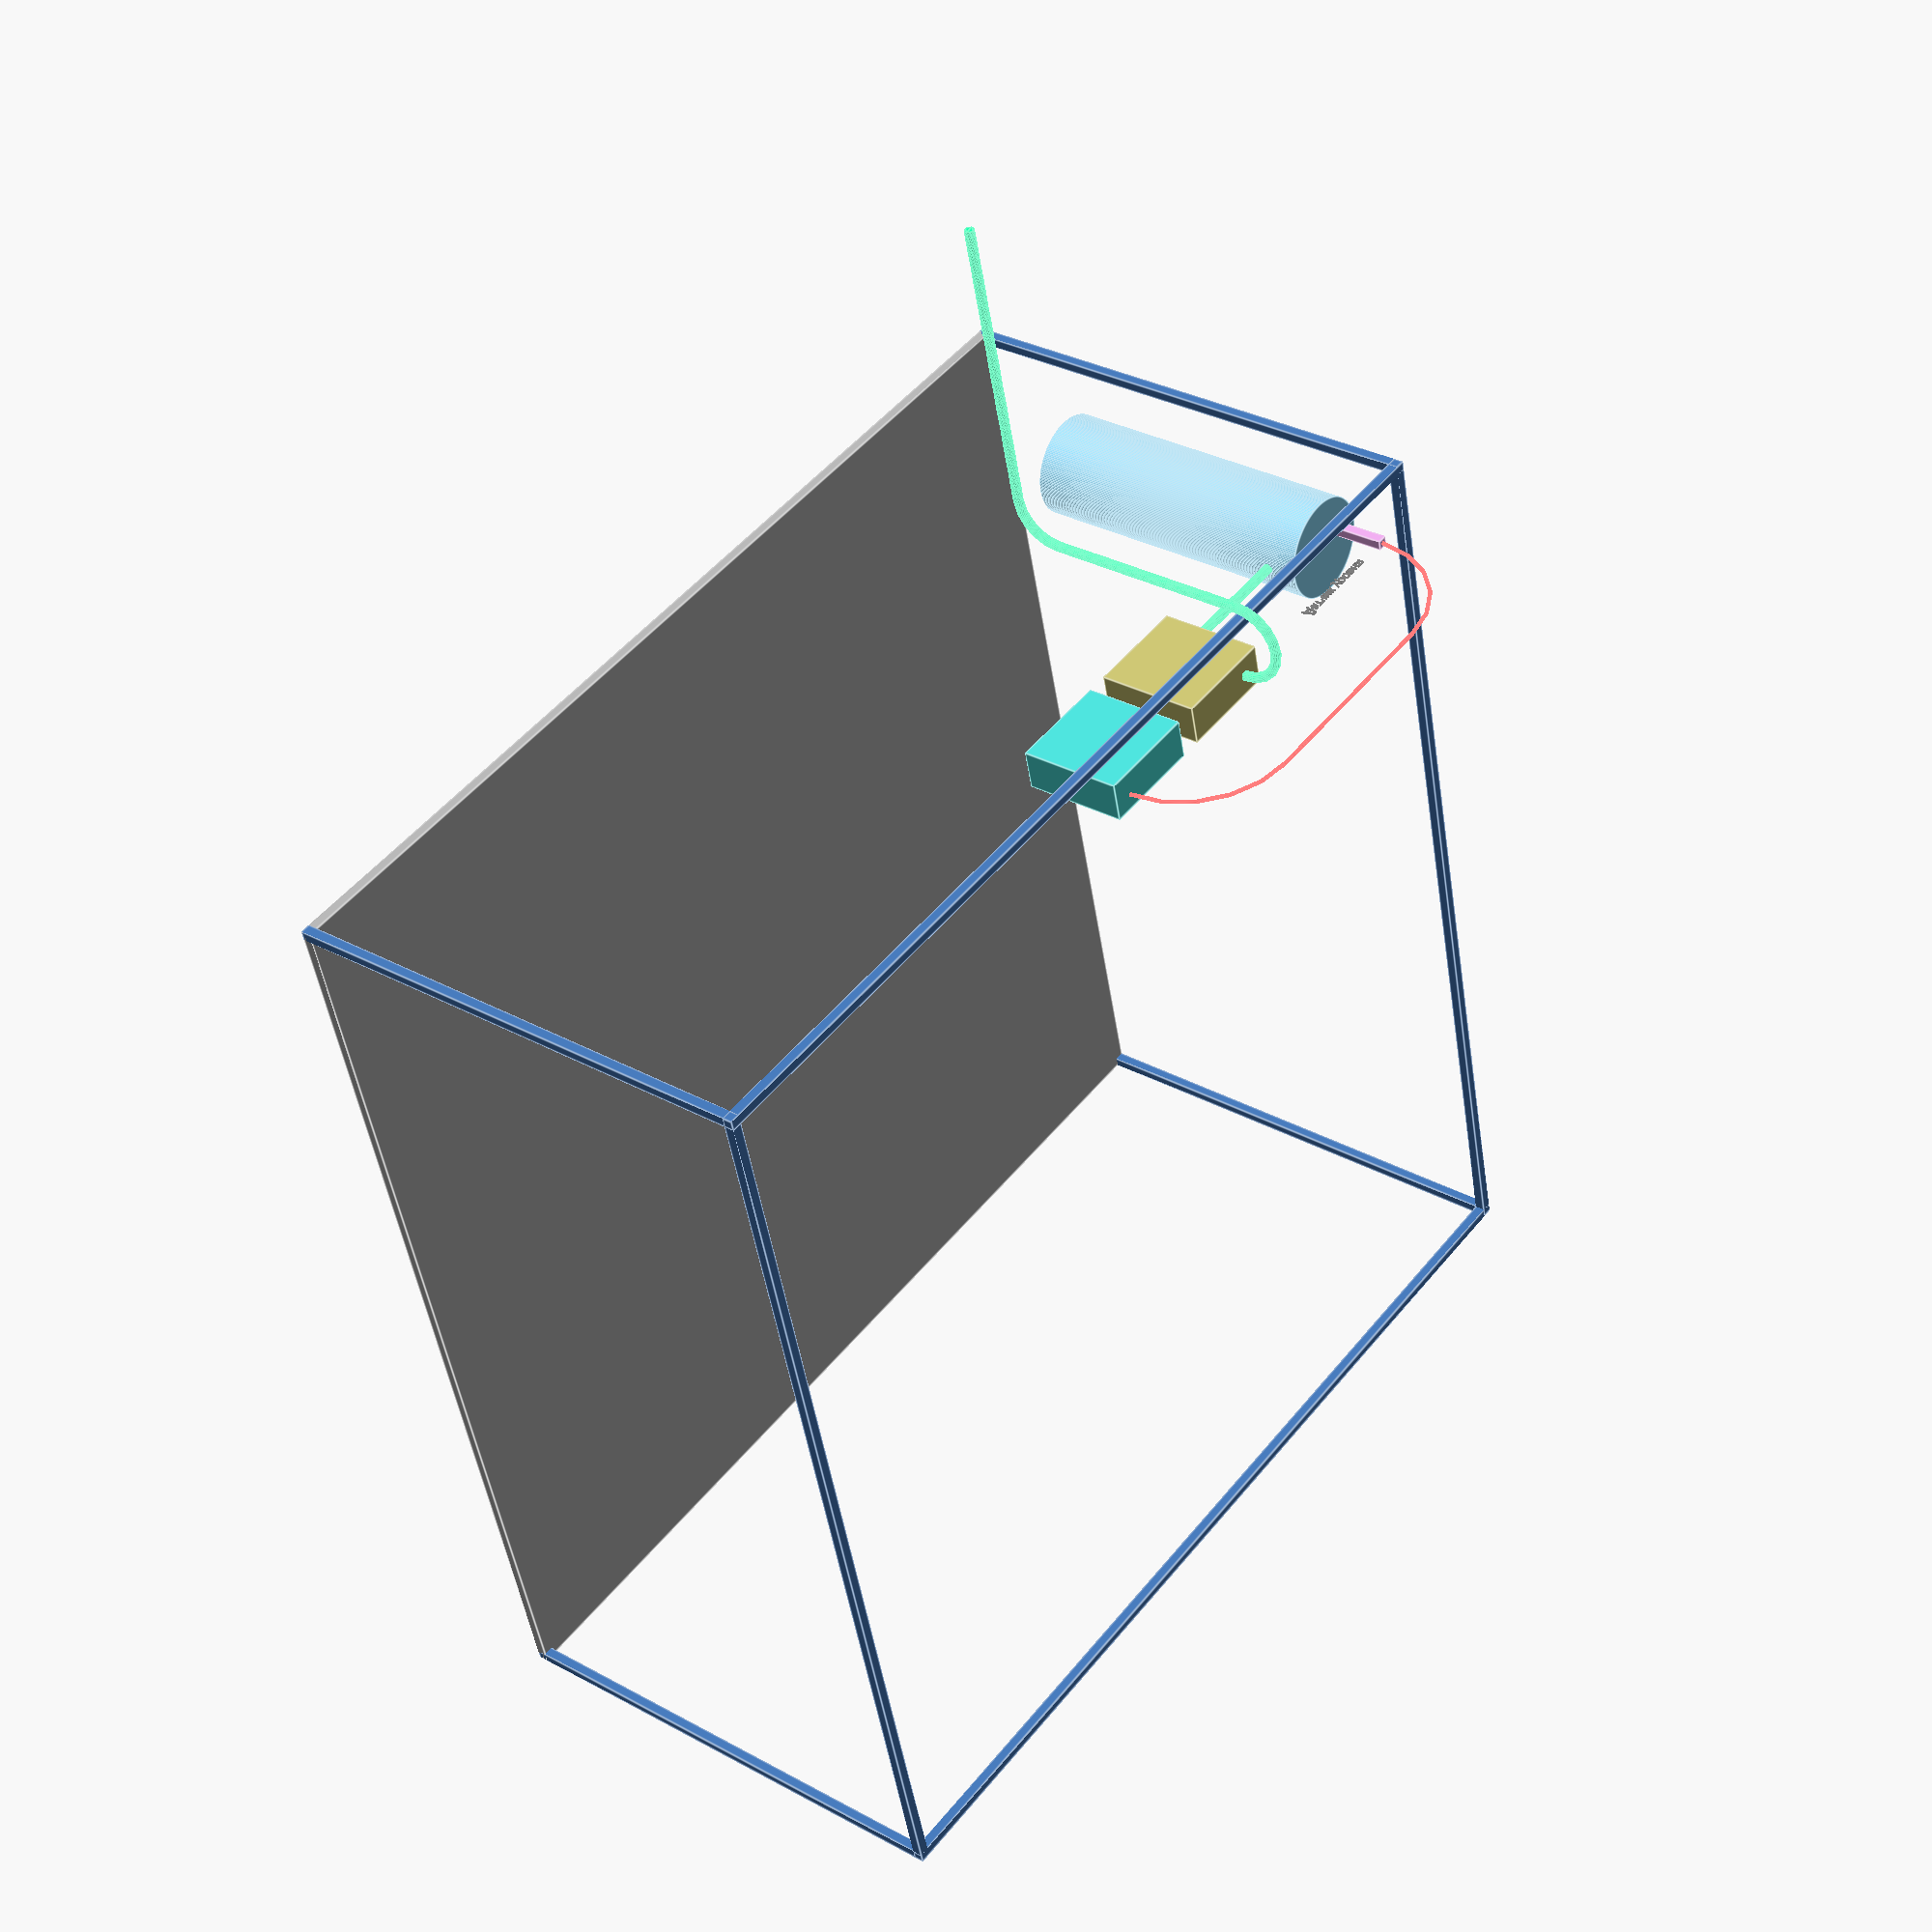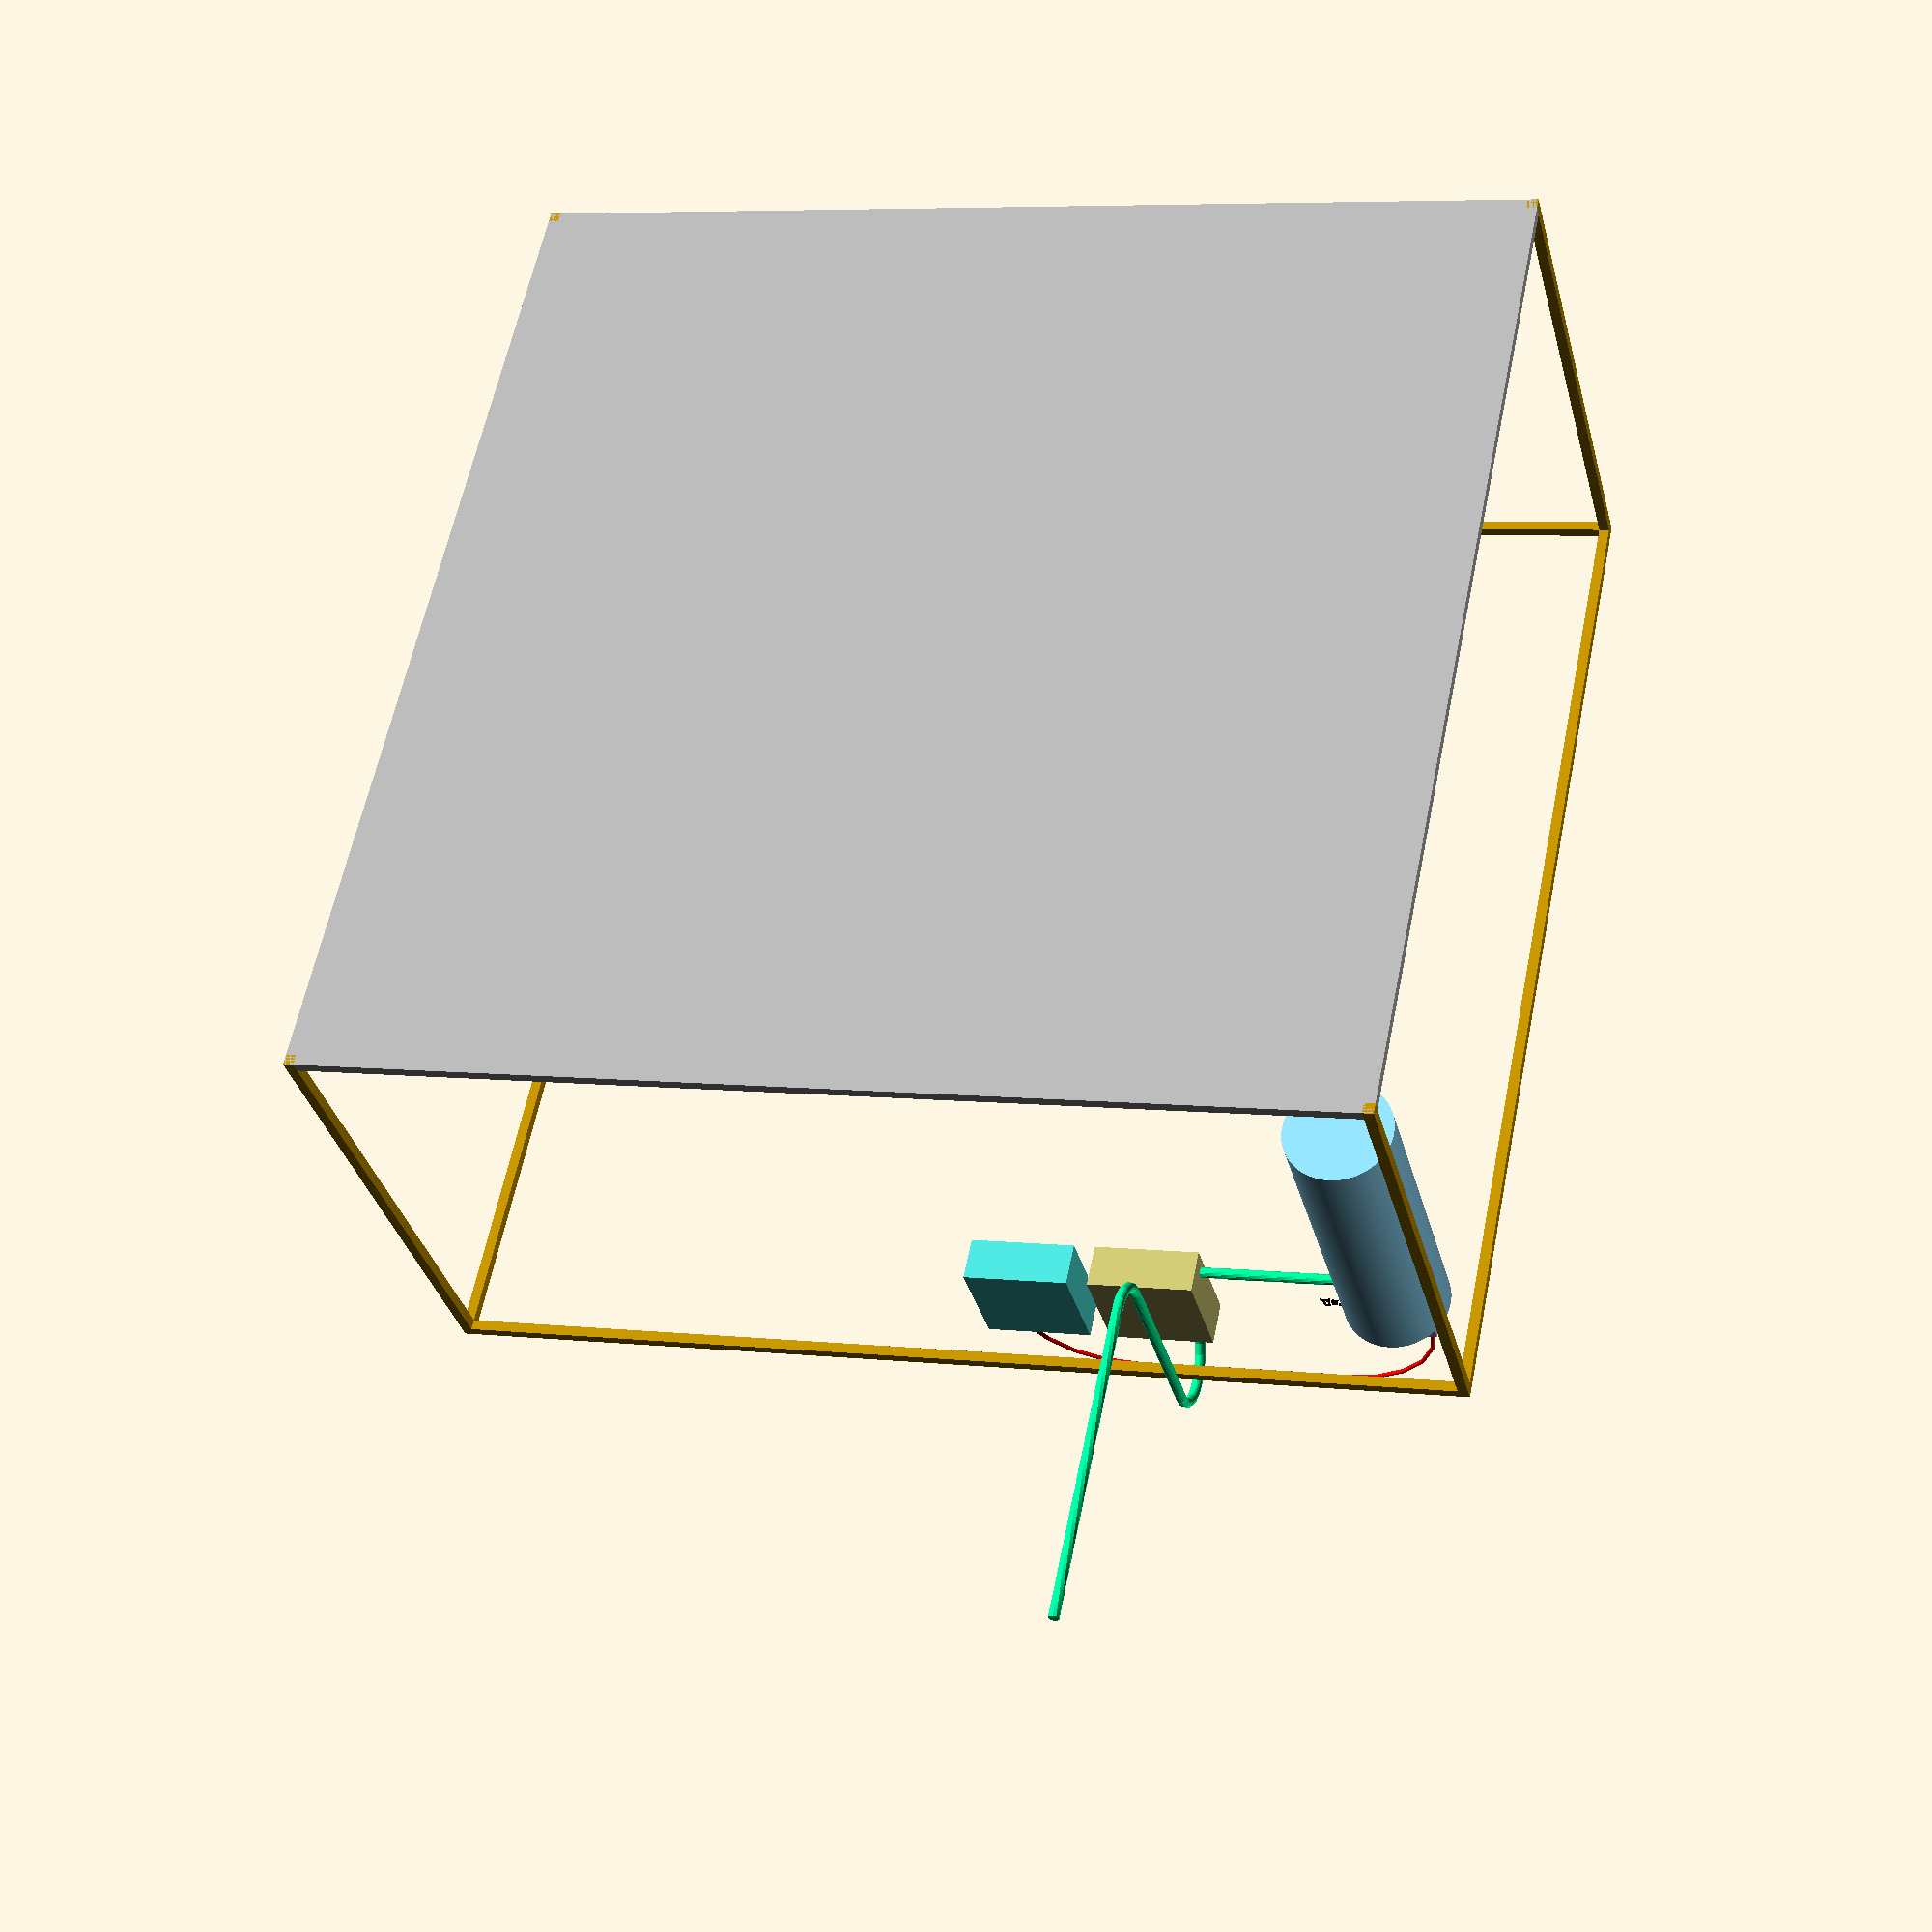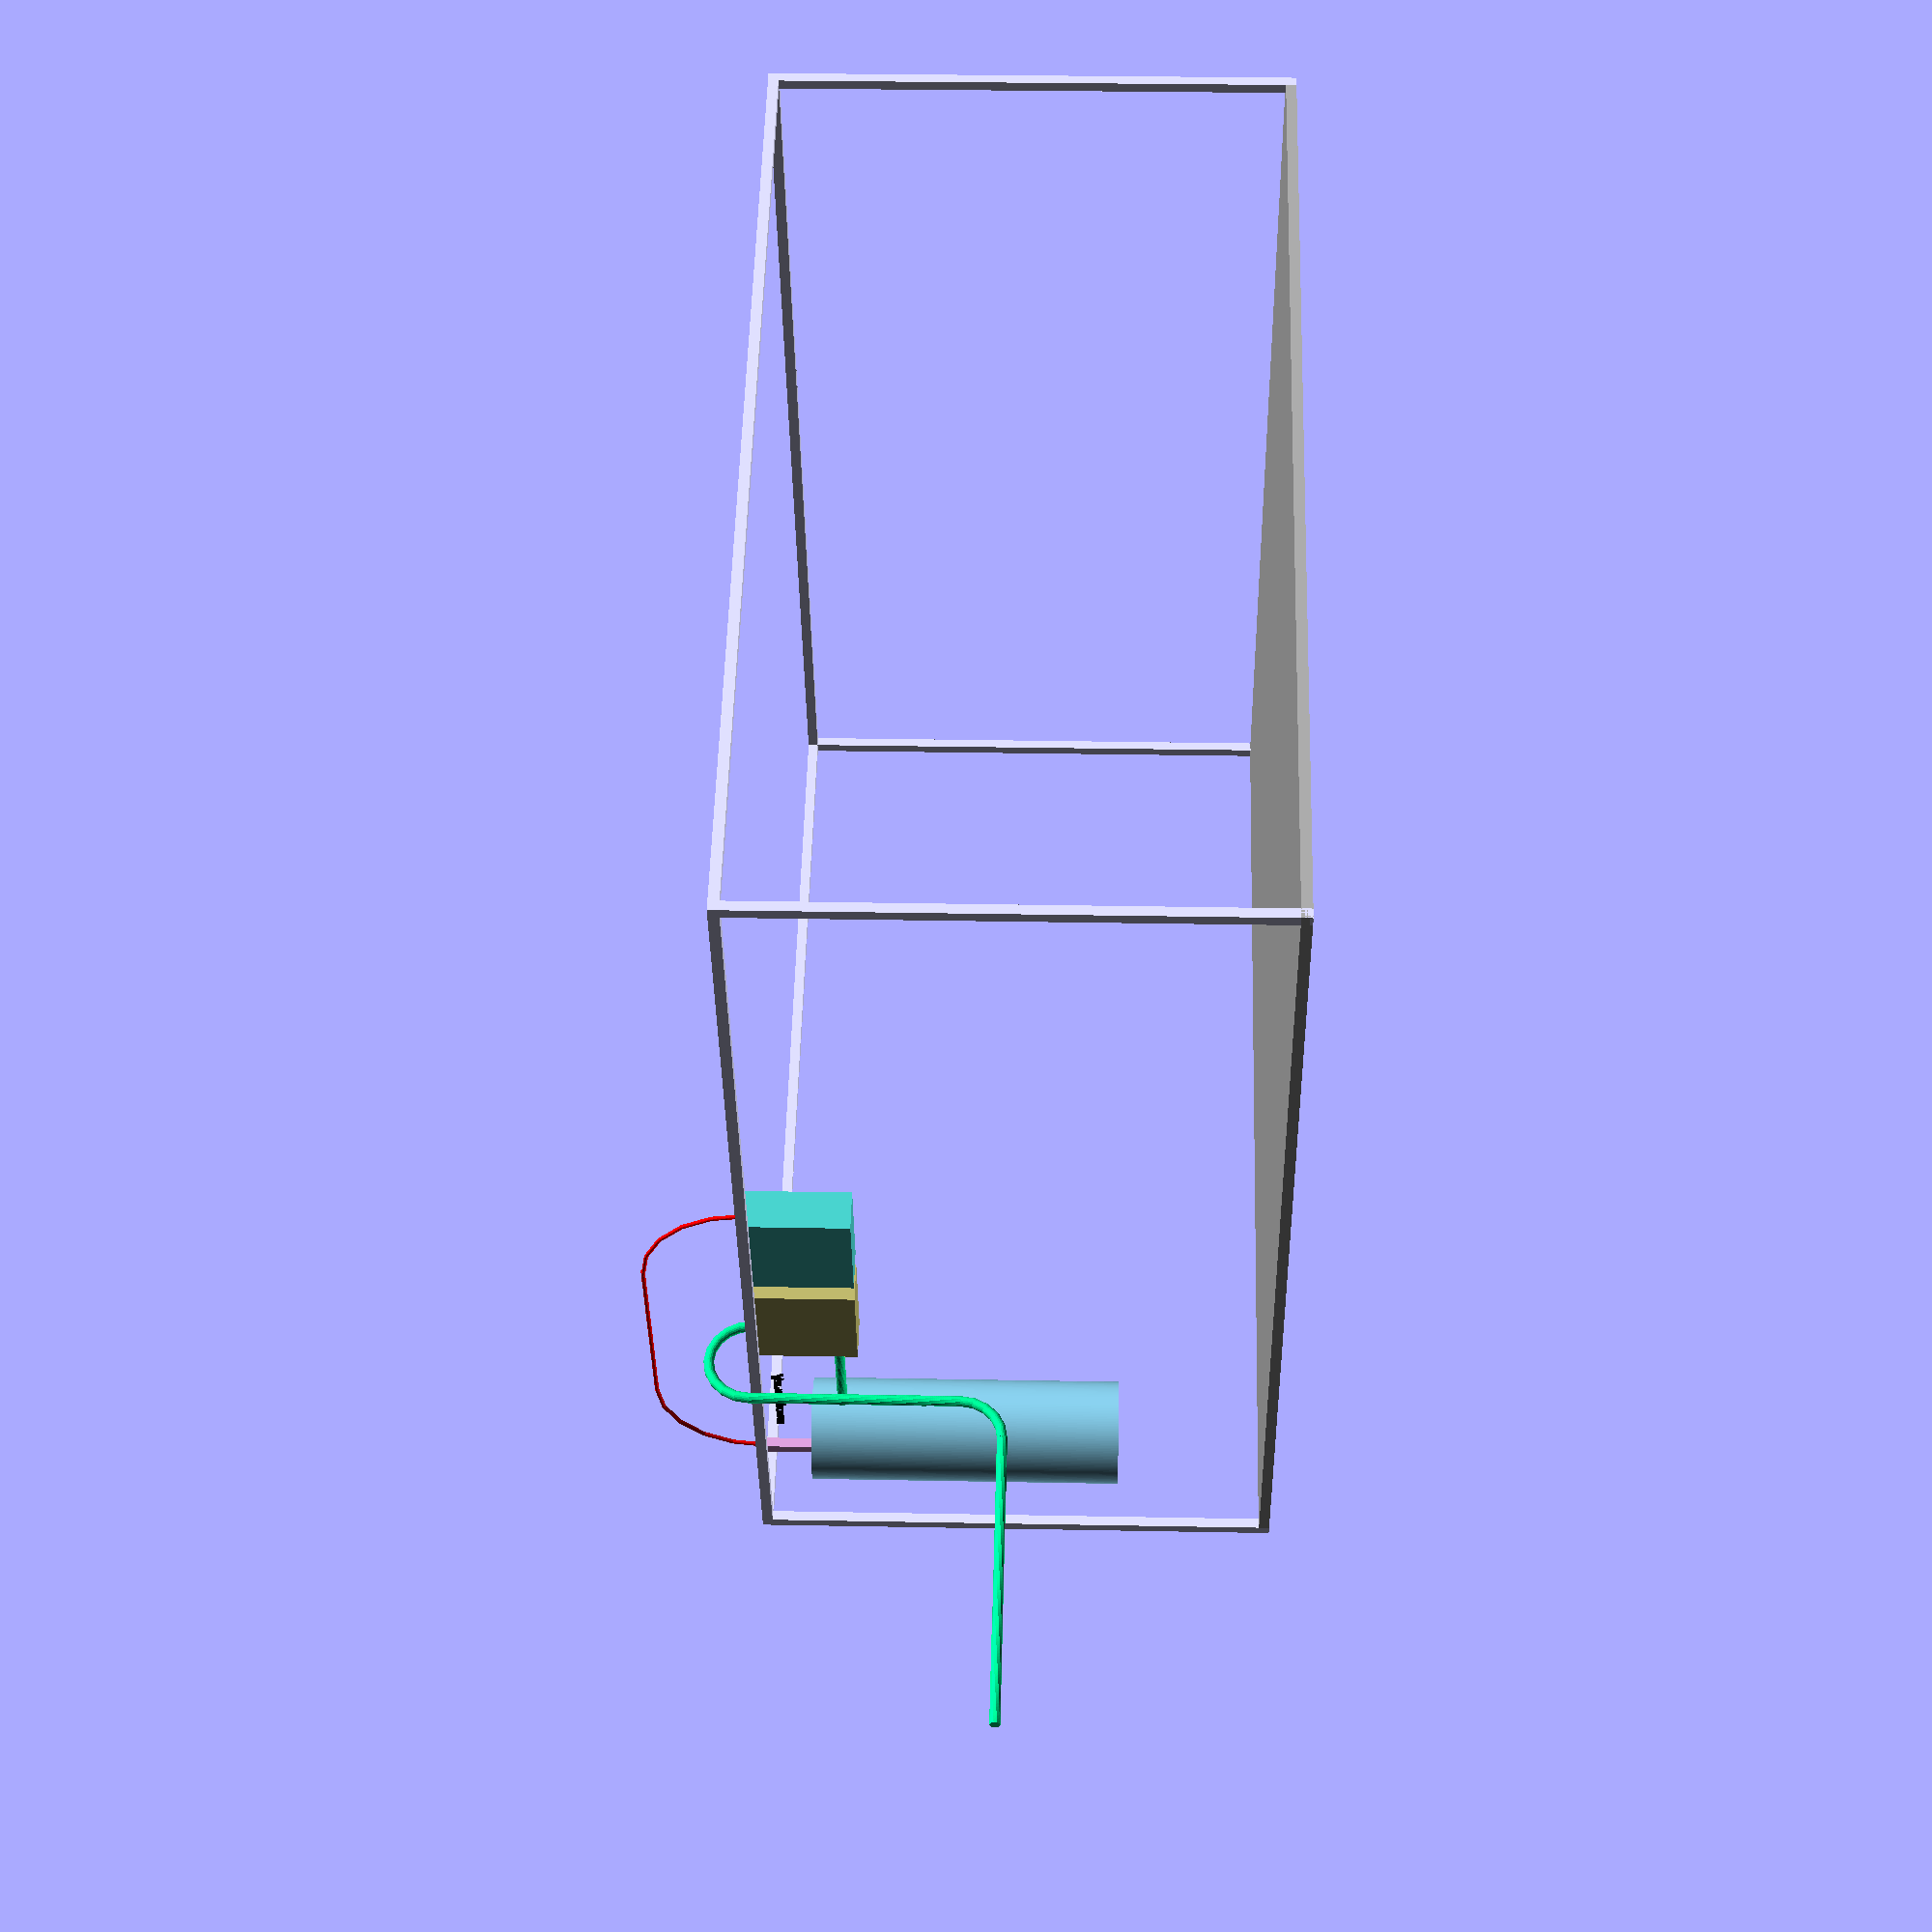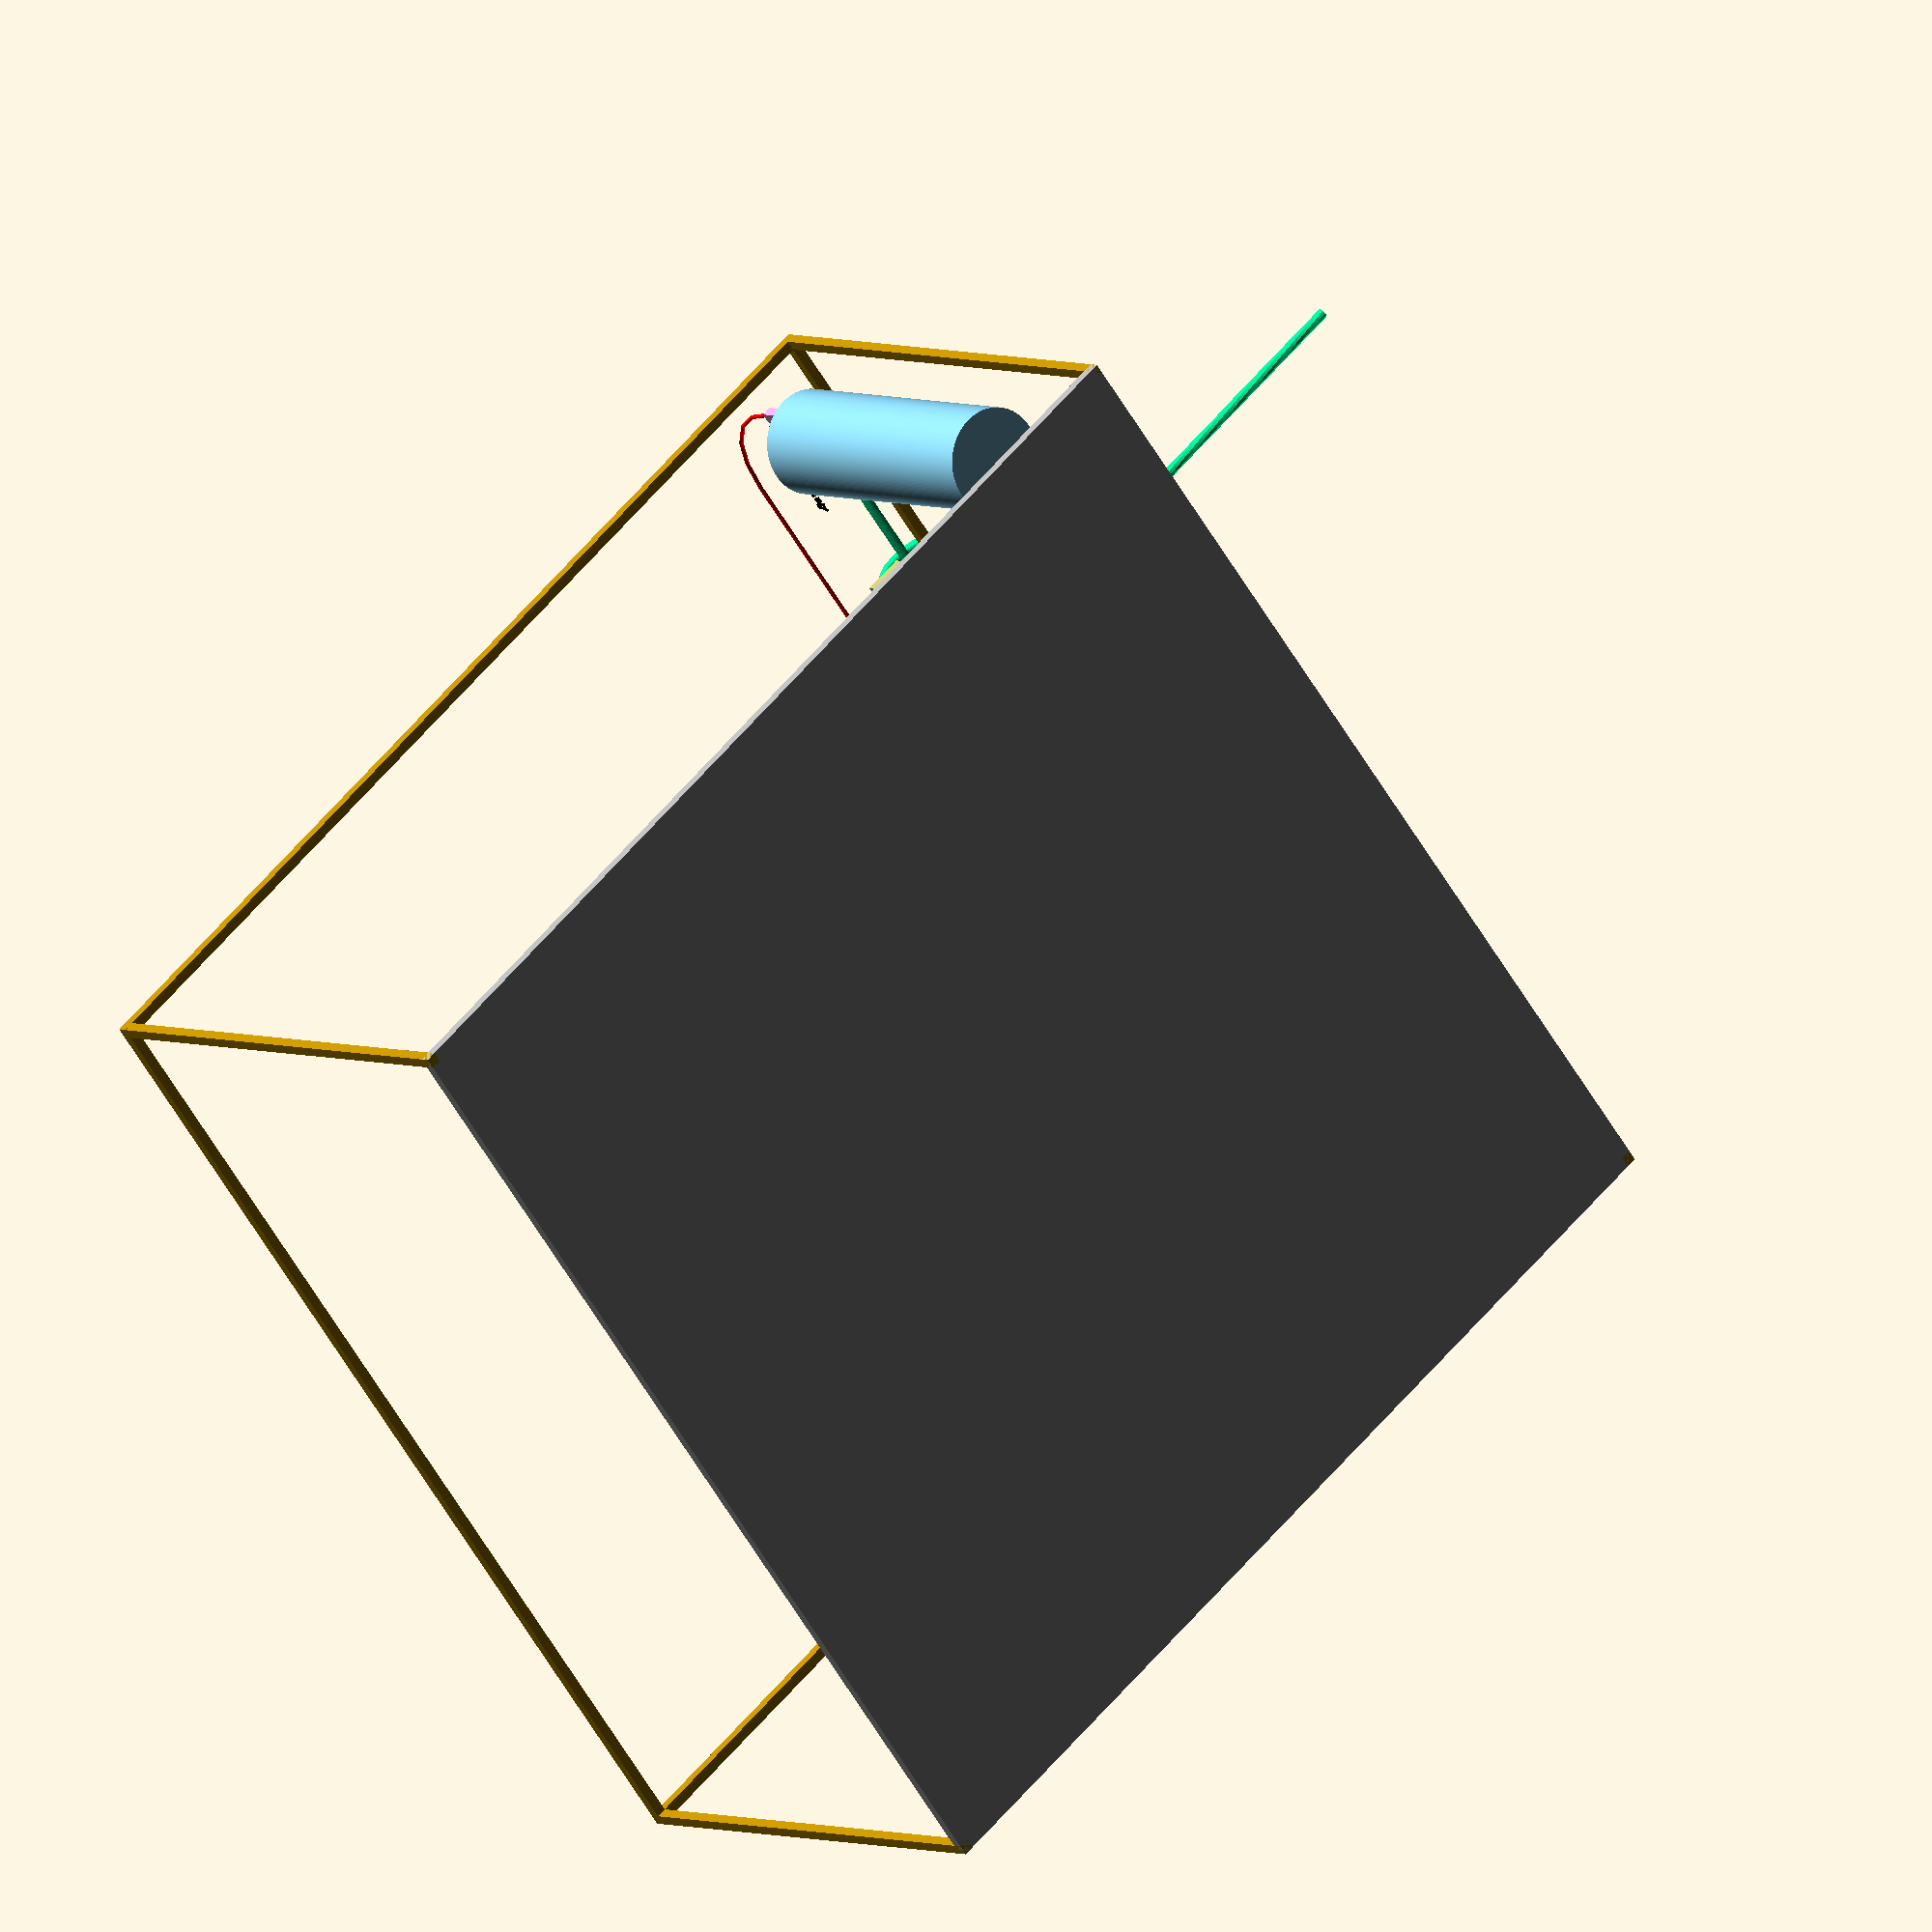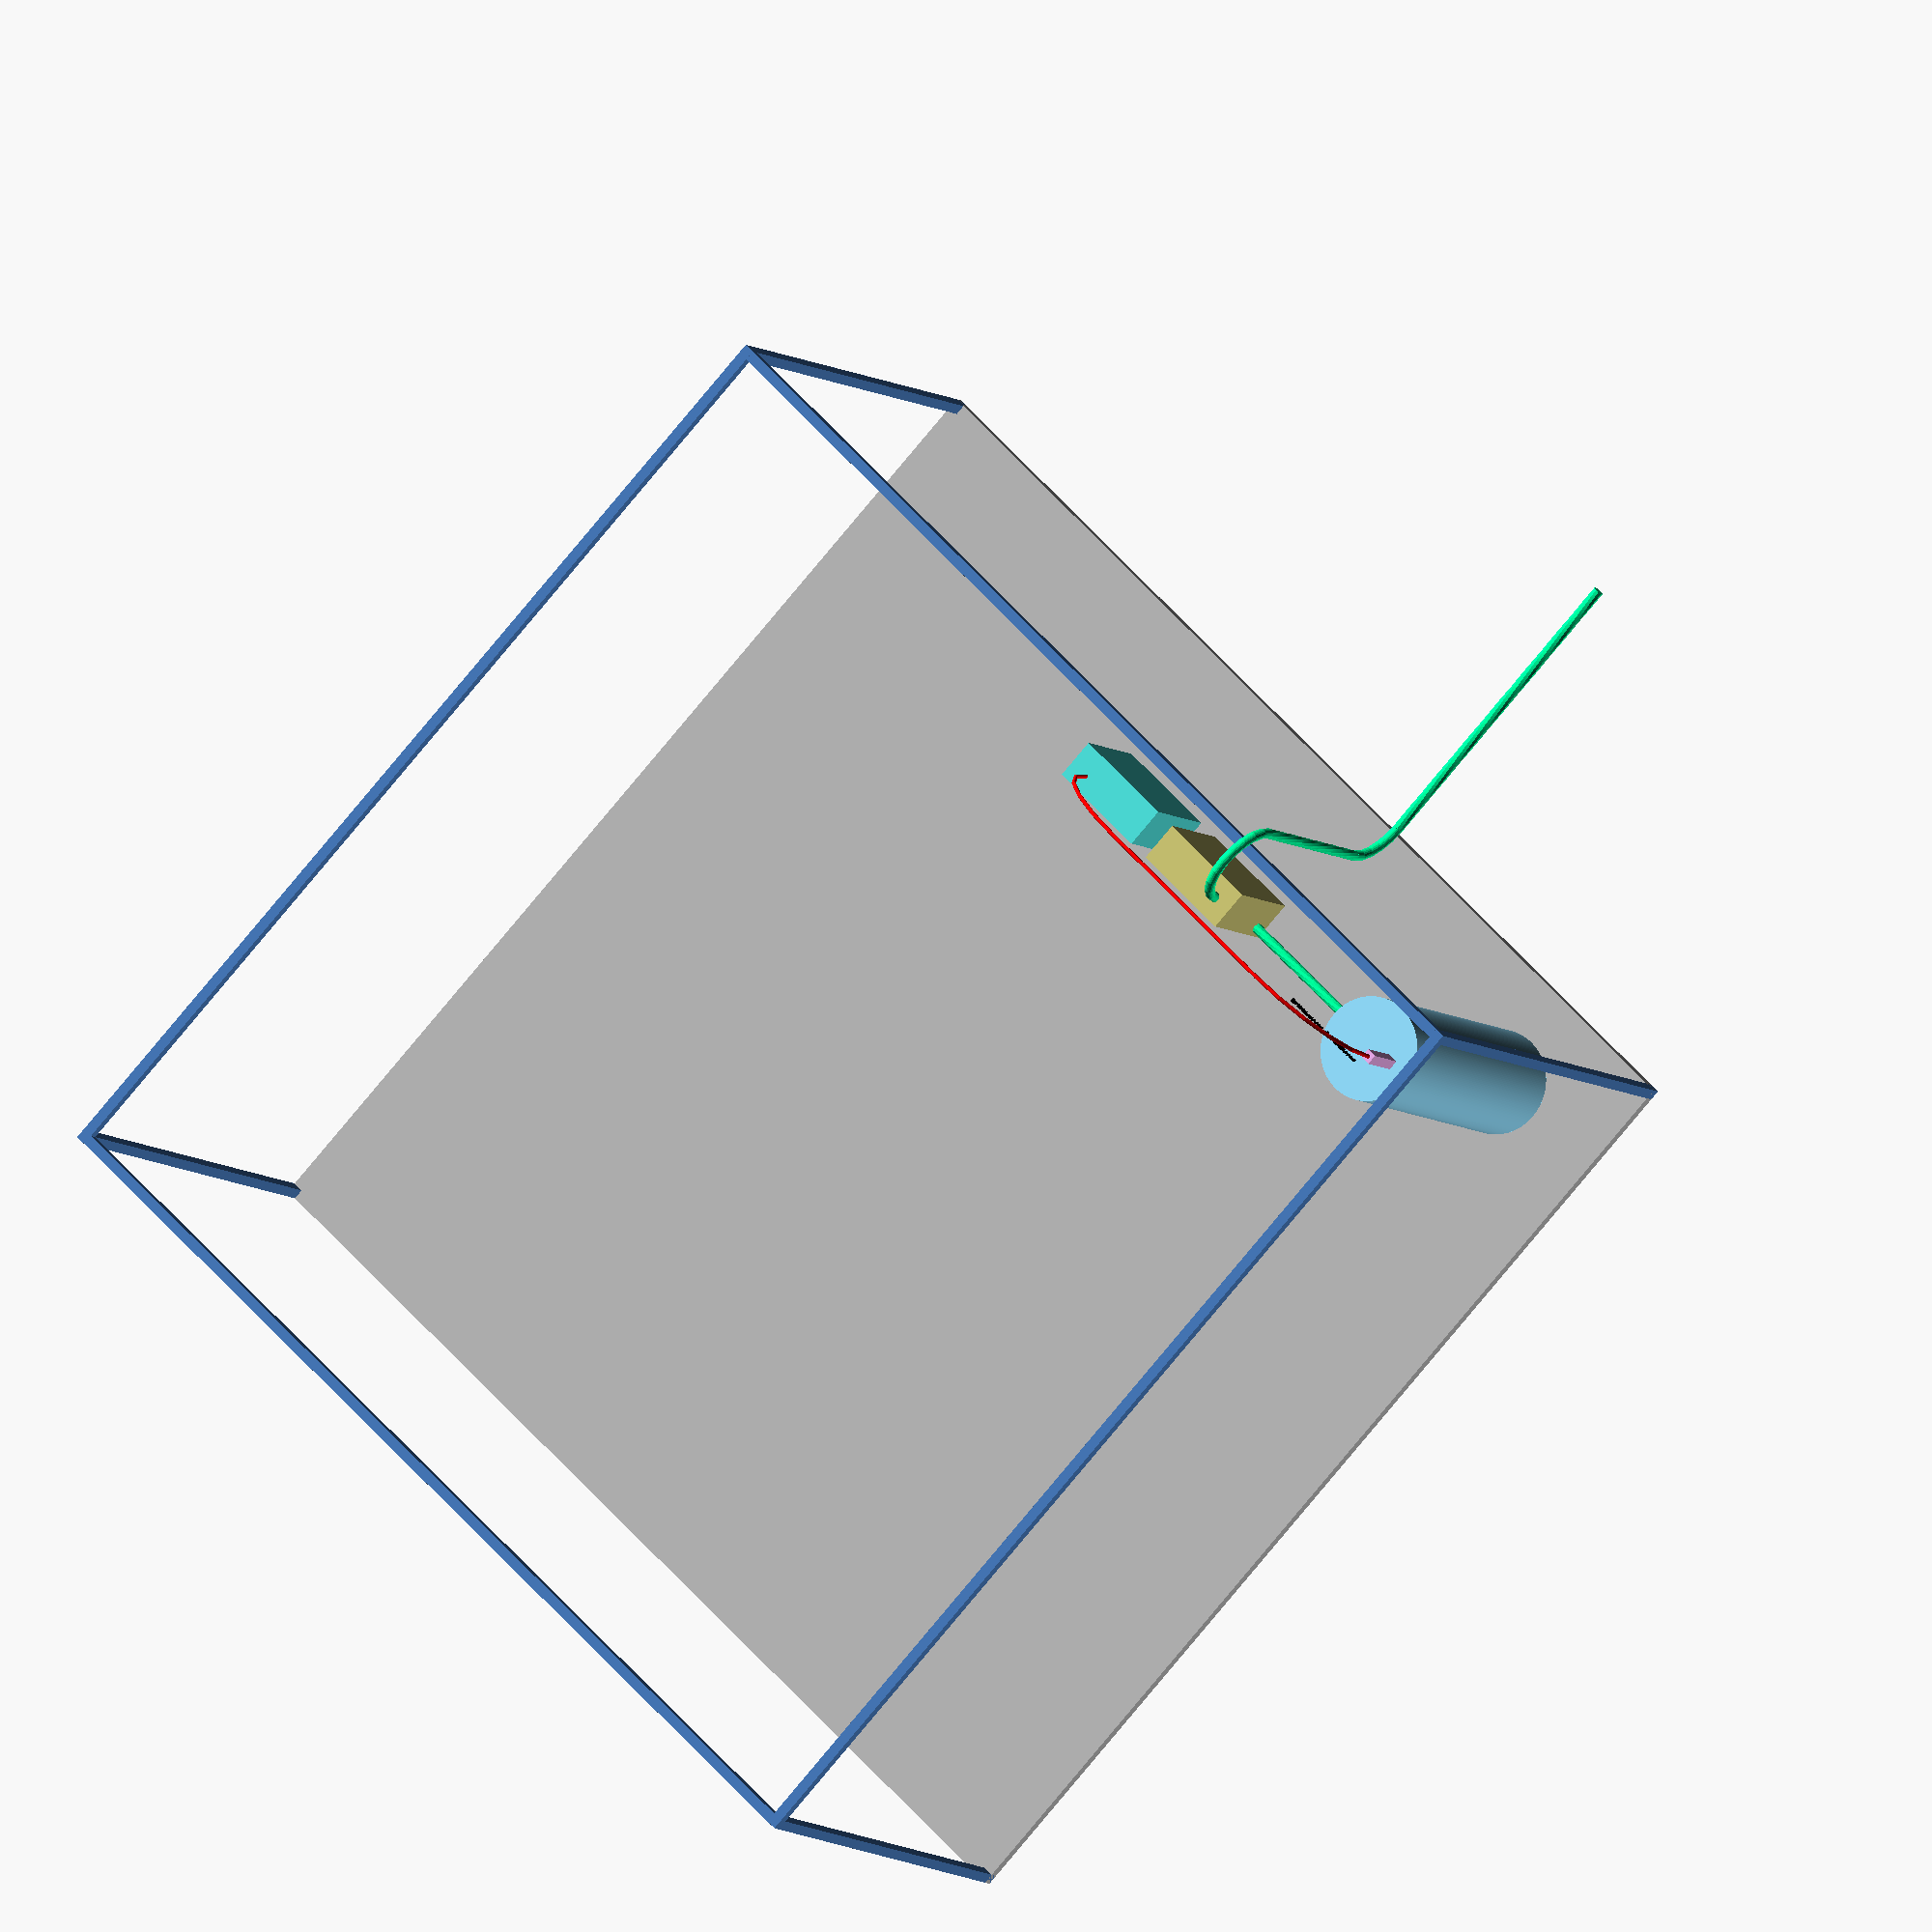
<openscad>
color("DarkGray")
cube([100,100,1]);
color("DarkSlateGray");
cube([1,1,50]);
translate([99, 0, 0])
cube([1,1,50]);
translate([0, 99, 0])
cube([1,1,50]);
translate([99, 99, 0])
cube([1,1,50]);
translate([0, 0, 49])
cube([100,1,1]);
translate([99, 0, 49])
cube([1,100,1]);
translate([0, 99, 49])
cube([100,1,1]);
translate([0, 0, 49])
cube([1,100,1]);
translate([7, 7, 15])
color("SkyBlue")
cylinder(h=30, r=5, $fn=200);
translate([20, 0, 0])
color("MediumSpringGreen"){
    translate([7, -2, 30])
    linear_extrude(
        height=20,
        slices=100,
        twist=240, 
        $fn=10)
    circle(0.5);
    translate([5, 2, 50])
    rotate([90, 0, 90])
    rotate_extrude(
        angle=180,
        $fn=20
    )
    translate([4, 2, 0])
    circle(0.5);
    translate([9, -6, 30])
    rotate([-90, 0, 90])
    rotate_extrude(
        angle=90,
        $fn=20
    )
    translate([4, 2, 0])
    circle(0.5);
    translate([7, -6, 26])
    rotate([90, 0, 0])
    linear_extrude(
        height=30,
        slices=100,
        twist=240, 
        $fn=10)
    circle(0.5);
    translate([7, 6, 45])
    linear_extrude(
        height=5,
        slices=100,
        twist=240, 
        $fn=10)
    circle(0.5);
}
color("Plum")
translate([4, 6, 45])
cube([1, 1, 5]);
color("DarkKhaki")
translate([25, 4, 40])
cube([10, 4, 10]);
color("MediumSpringGreen")
translate([12, 7, 42])
rotate([90, 0, 90])
linear_extrude(
    height=15,
    slices=100,
    twist=240, 
    $fn=10)
circle(0.5);
color("MediumTurquoise")
translate([37, 4, 40])
cube([10, 4, 10]);
color("Red") {
    translate([35, 6.5, 50])
    rotate([90, 0, 0])
    rotate_extrude(
        angle=90,
        $fn=20
    )
    translate([10, 0, 0])
    circle(0.2);
    translate([14.5, 6.5, 50])
    rotate([0, -90, 90])
    rotate_extrude(
        angle=90,
        $fn=20
    )
    translate([10, 0, 0])
    circle(0.2);
    translate([14.5, 6.5, 60])
    rotate([90, 0, 90])
    linear_extrude(
        height=21,
        slices=100,
        twist=240, 
        $fn=10)
    circle(0.2);
}
color("Black"){
    translate([45, 8, 48])
    rotate([90, 0, 180])
    linear_extrude(height = 0.2)
    text("Arduino", 1);
    translate([15, 8, 48])
    rotate([90, 0, 180])
    linear_extrude(height = 0.2)
    text("Датчик уровня", 1);
    translate([30, 8, 48])
    rotate([90, 0, 180])
    linear_extrude(height = 0.2)
    text("Насос", 1);
}
</openscad>
<views>
elev=149.1 azim=345.8 roll=231.6 proj=p view=edges
elev=214.0 azim=168.3 roll=345.9 proj=p view=solid
elev=332.9 azim=296.1 roll=91.7 proj=p view=wireframe
elev=355.9 azim=128.8 roll=144.3 proj=o view=solid
elev=186.6 azim=43.8 roll=156.0 proj=o view=solid
</views>
